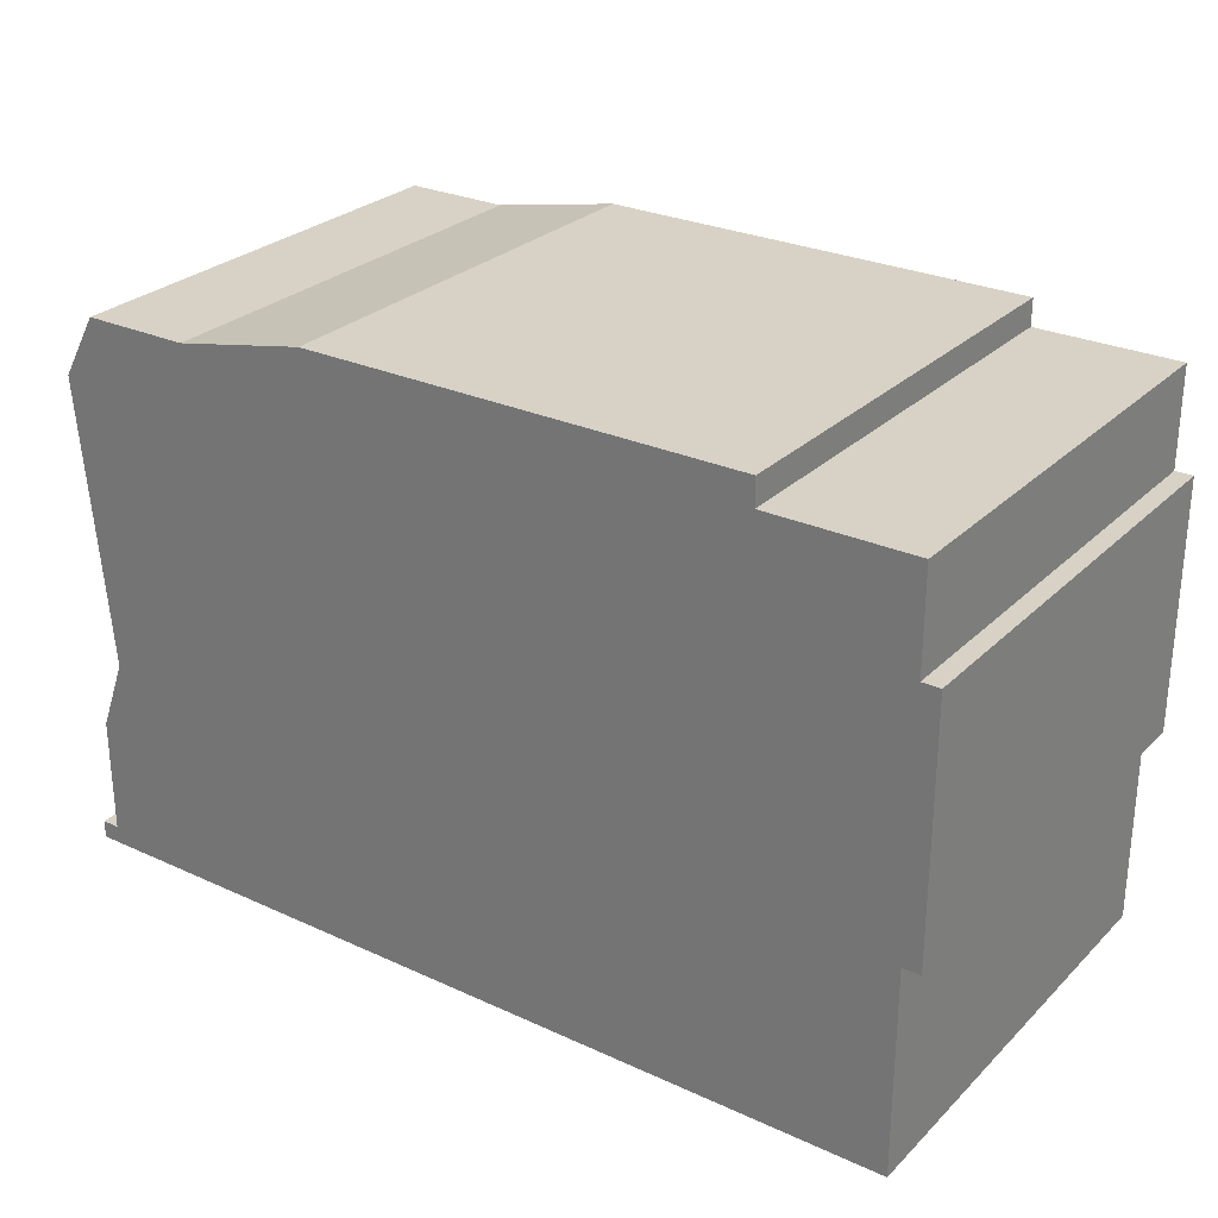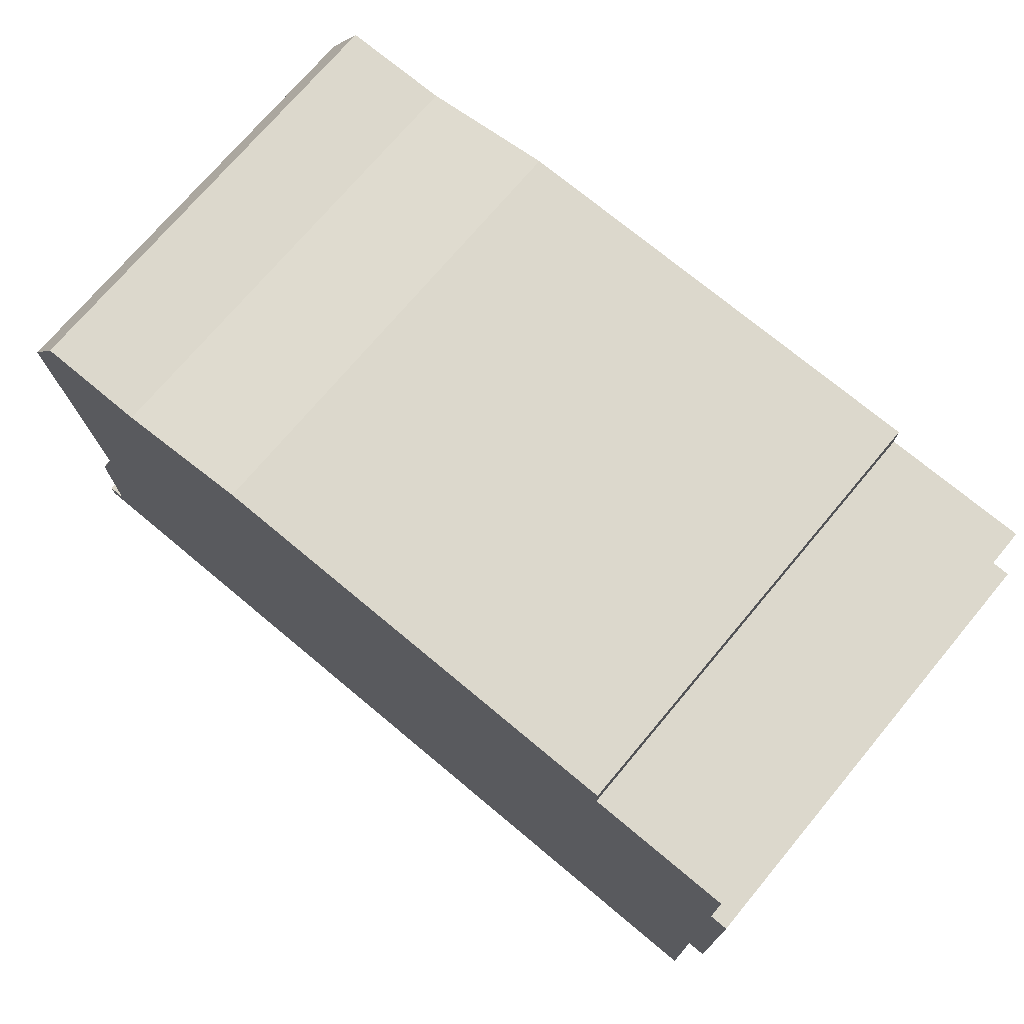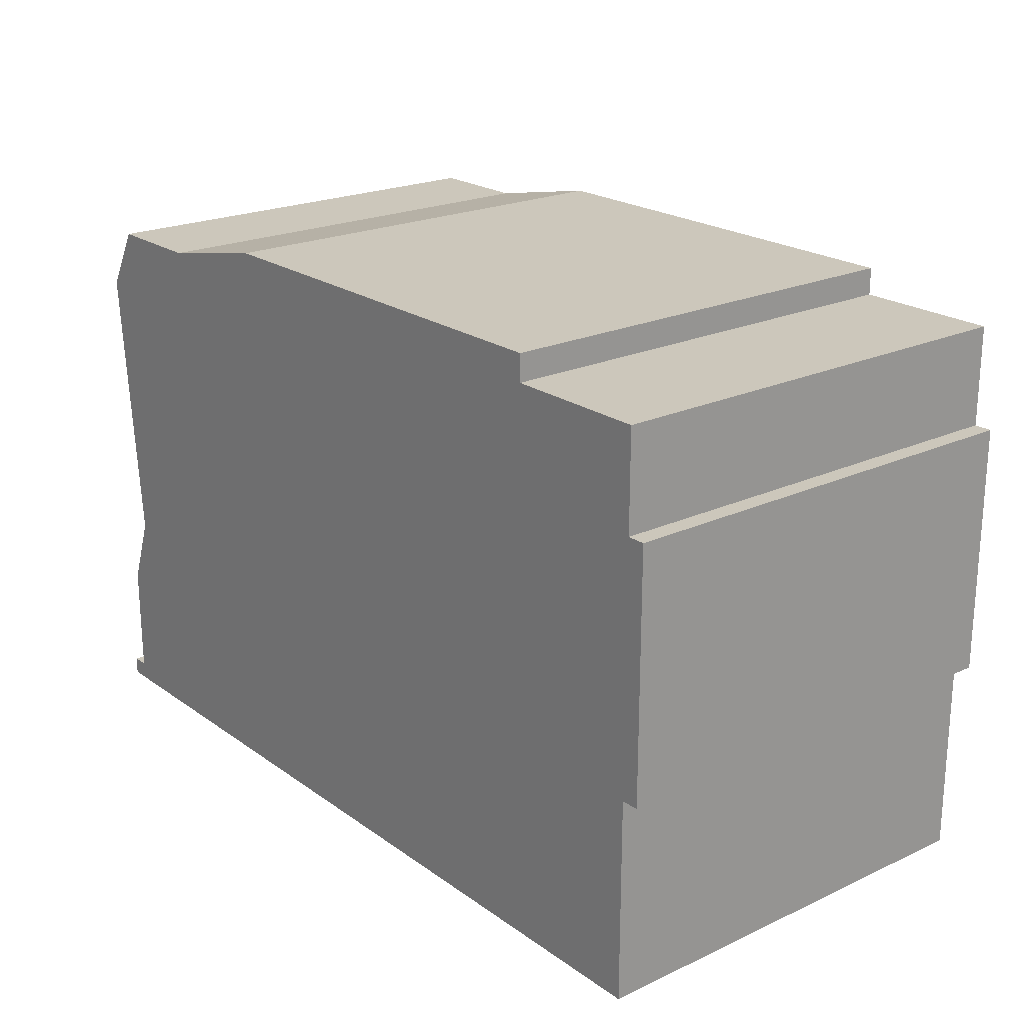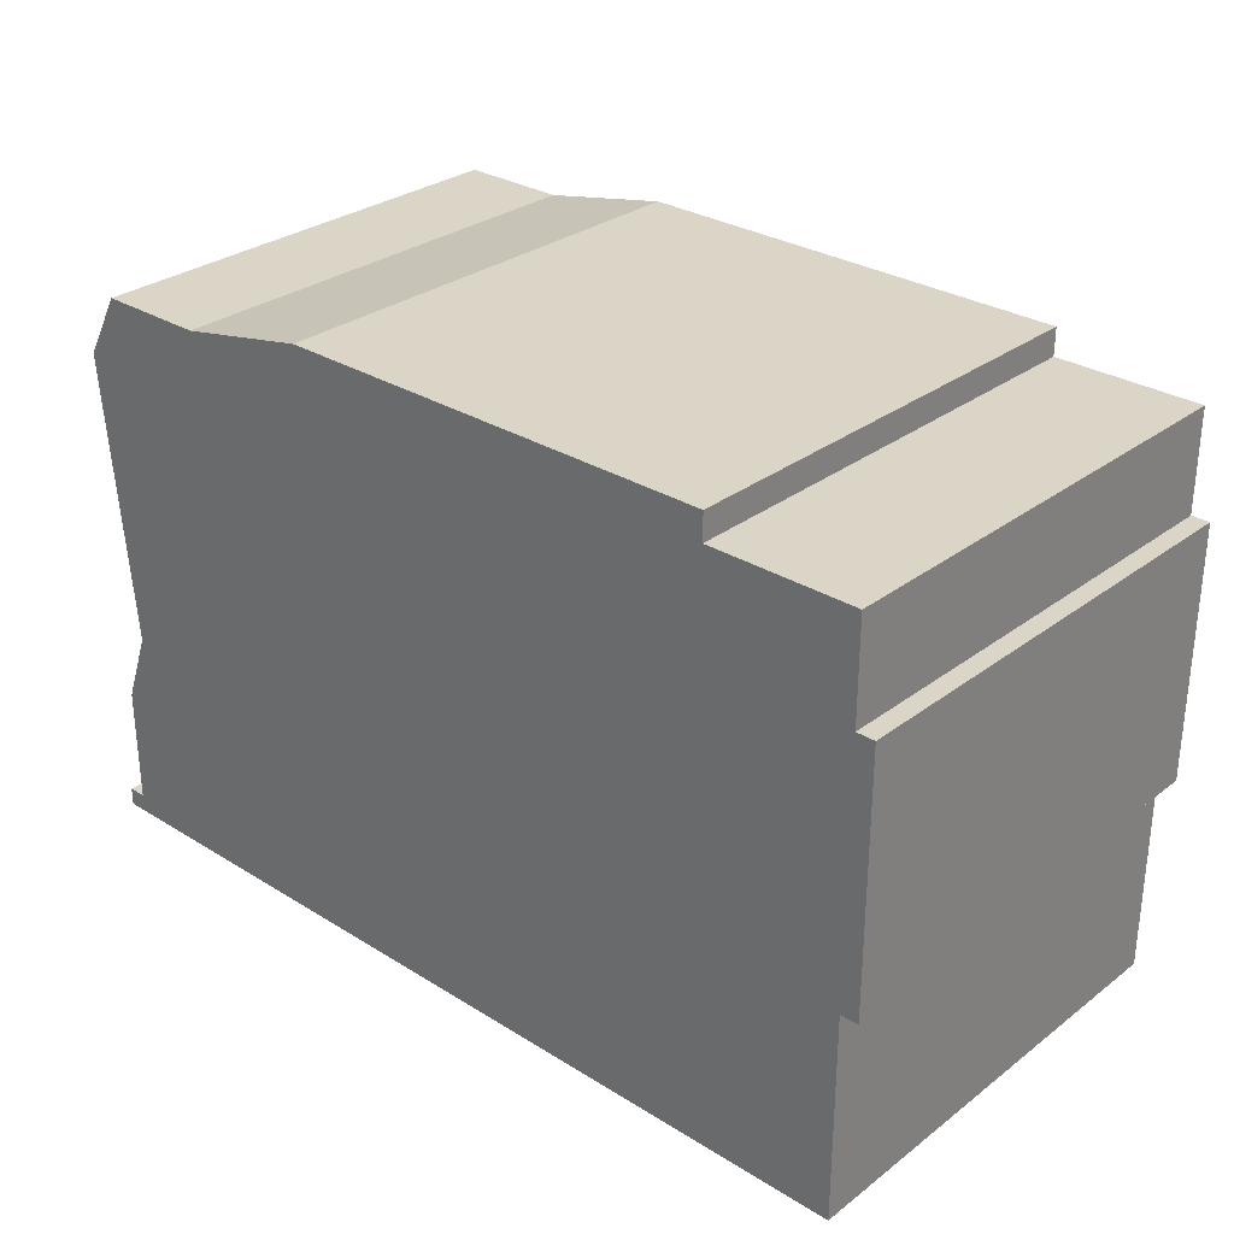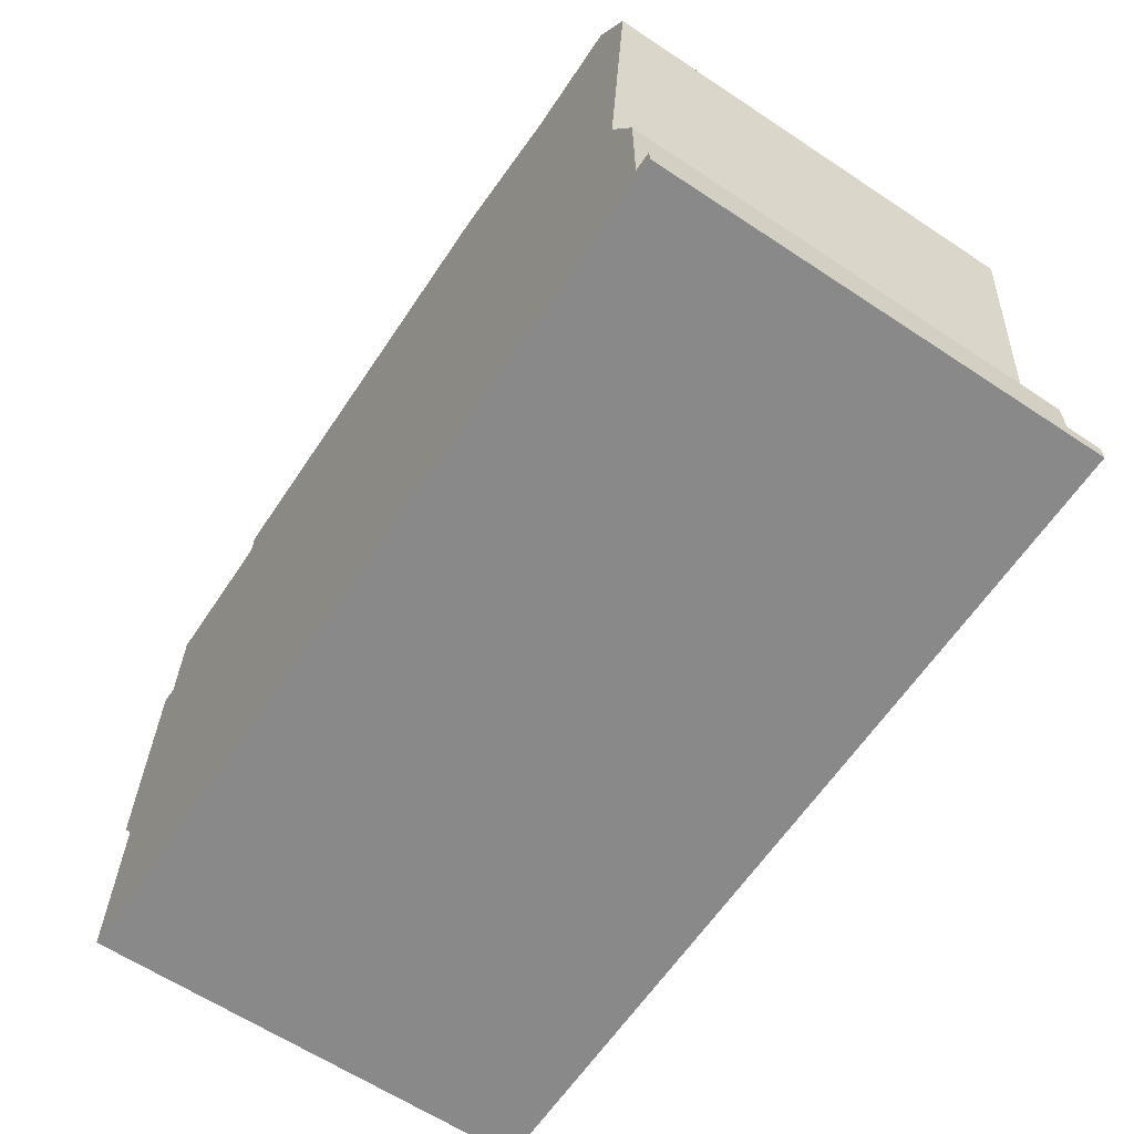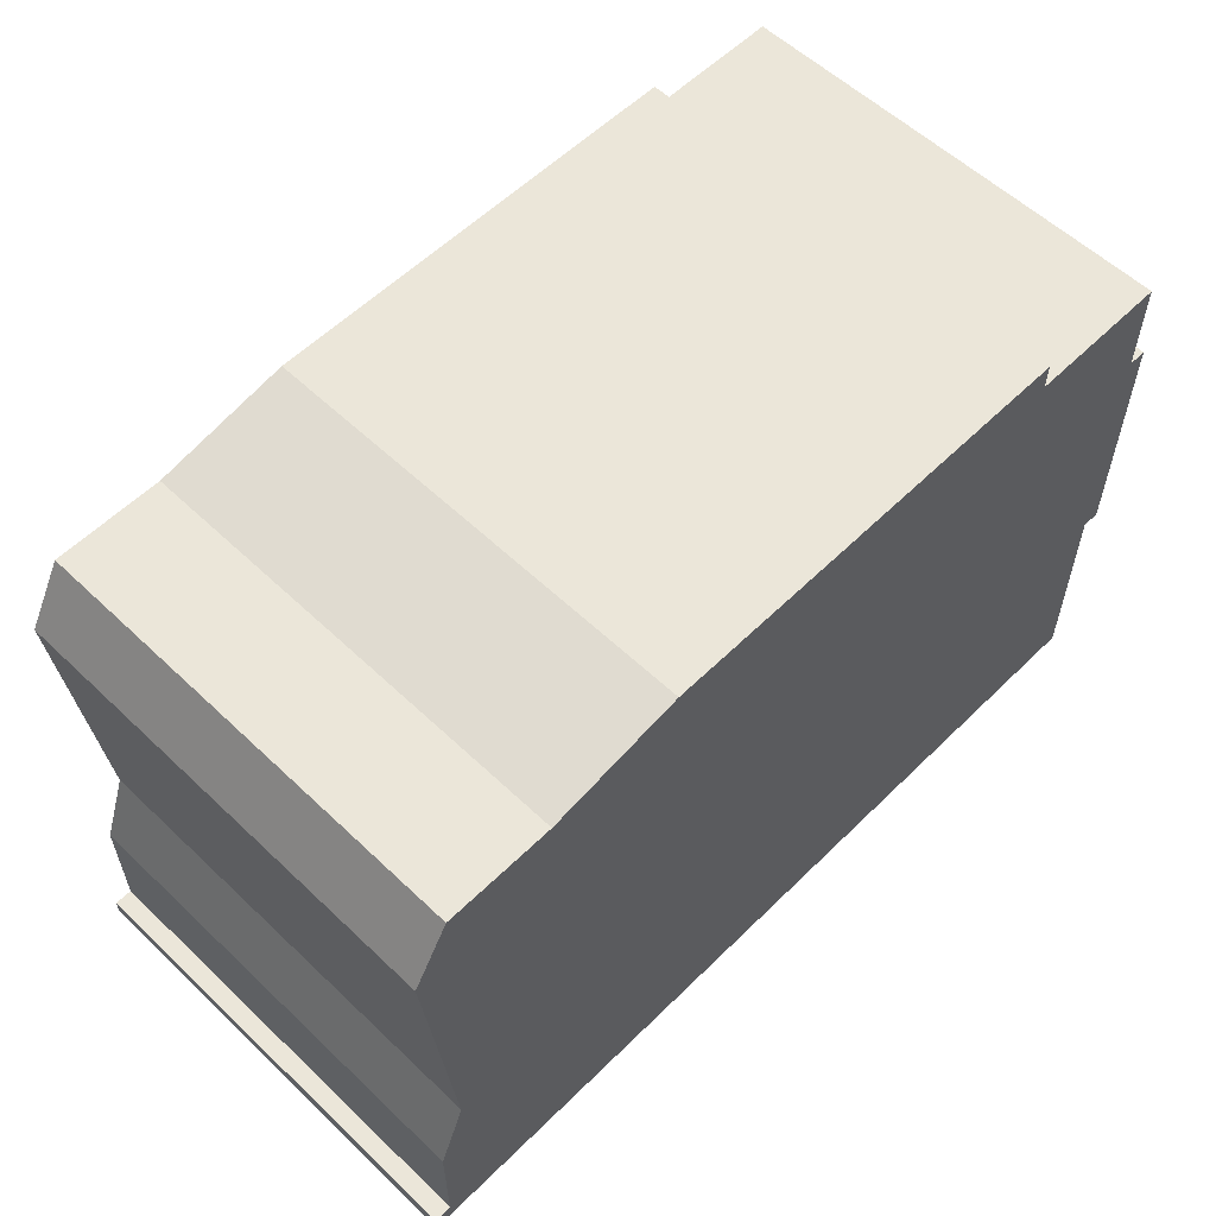
<metadata>
{"format":"obj","ext":"obj","renderer":"f3d","projection":"perspective","resolution":1024,"background":"white","views":[{"elev":27.6,"azim":-145.0,"up":"+Y"},{"elev":72.7,"azim":-140.1,"up":"+Y"},{"elev":21.6,"azim":-129.1,"up":"+Y"},{"elev":29.6,"azim":-137.7,"up":"+Y"},{"elev":-63.0,"azim":56.2,"up":"+Y"},{"elev":57.4,"azim":134.5,"up":"+Y"}]}
</metadata>
<code>
g sbg_cityforestunder_df_billboard03_m
v -0.32 0.62 0
v -0.48 0.62 0
v -0.48 0.51 0
v -0.5 0.51 0
v -0.5 0.23 0
v -0.48 0.23 0
v -0.48 0 0
v 0.5 0 0
v 0.5 0.02 0
v 0.48 0.02 0
v 0.48 0.15 0
v 0.45 0.23 0
v 0.48 0.55 0
v 0.44 0.62 0
v 0.32 0.62 0
v 0.17 0.65 0
v -0.32 0.65 0
v -0.32 0.62 0.5
v -0.48 0.62 0.5
v -0.48 0.51 0.5
v -0.5 0.51 0.5
v -0.5 0.23 0.5
v -0.48 0.23 0.5
v -0.48 0 0.5
v 0.5 0 0.5
v 0.5 0.02 0.5
v 0.48 0.02 0.5
v 0.48 0.15 0.5
v 0.45 0.23 0.5
v 0.48 0.55 0.5
v 0.44 0.62 0.5
v 0.32 0.62 0.5
v 0.17 0.65 0.5
v -0.32 0.65 0.5
g sbg_cityforestunder_df_billboard03_m_0
f 17 16 1
f 15 14 13
f 1 16 6
f 15 13 12
f 16 15 12
f 12 11 10
f 10 9 8
f 3 1 6
f 12 10 7
f 6 5 4
f 6 12 7
f 4 3 6
f 16 12 6
f 2 1 3
f 8 7 10
f 17 33 16
f 33 17 34
f 1 34 17
f 34 1 18
f 14 30 13
f 30 14 31
f 15 31 14
f 31 15 32
f 13 29 12
f 29 13 30
f 16 32 15
f 32 16 33
f 11 27 10
f 27 11 28
f 12 28 11
f 28 12 29
f 9 25 8
f 25 9 26
f 10 26 9
f 26 10 27
f 5 21 4
f 21 5 22
f 6 22 5
f 22 6 23
f 7 23 6
f 23 7 24
f 4 20 3
f 20 4 21
f 2 18 1
f 18 2 19
f 3 19 2
f 19 3 20
f 8 24 7
f 24 8 25
f 18 33 34
f 30 31 32
f 23 33 18
f 29 30 32
f 29 32 33
f 27 28 29
f 25 26 27
f 23 18 20
f 24 27 29
f 21 22 23
f 24 29 23
f 23 20 21
f 23 29 33
f 20 18 19
f 27 24 25

</code>
